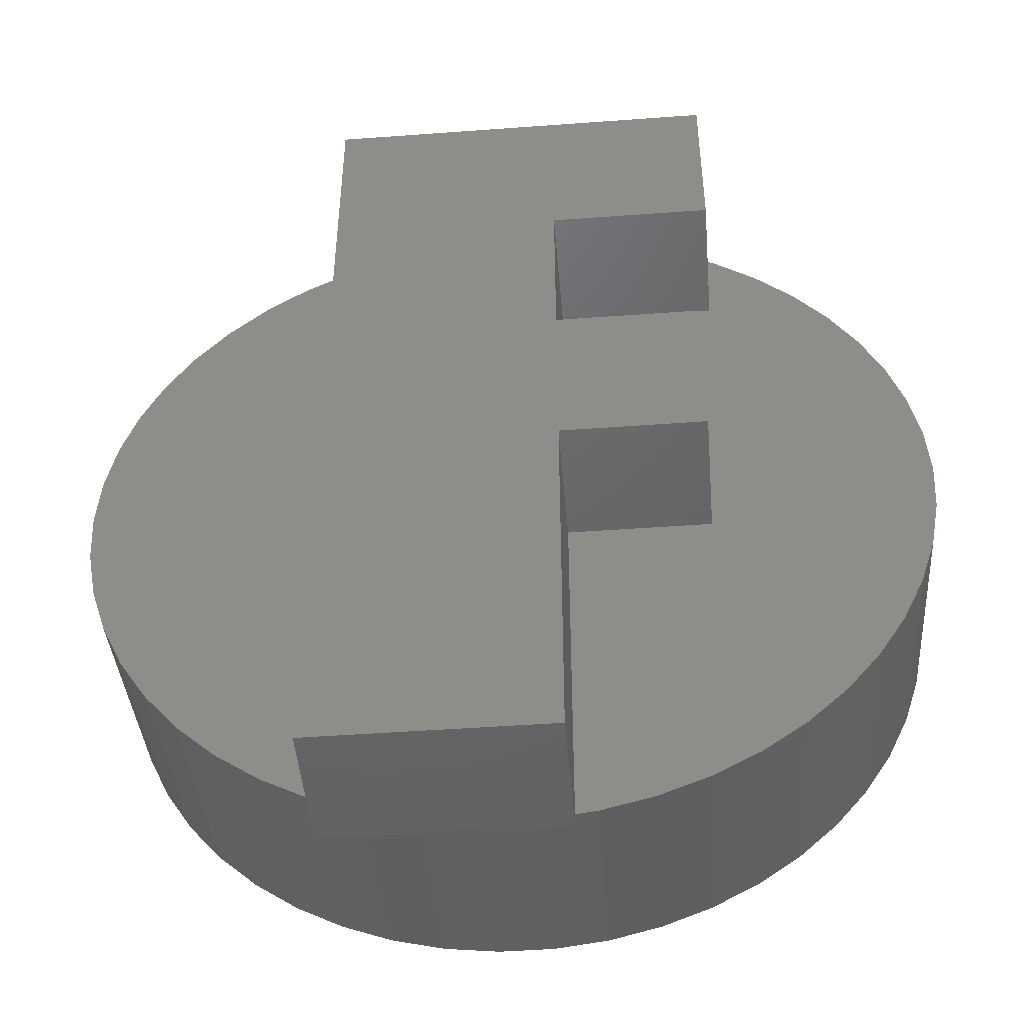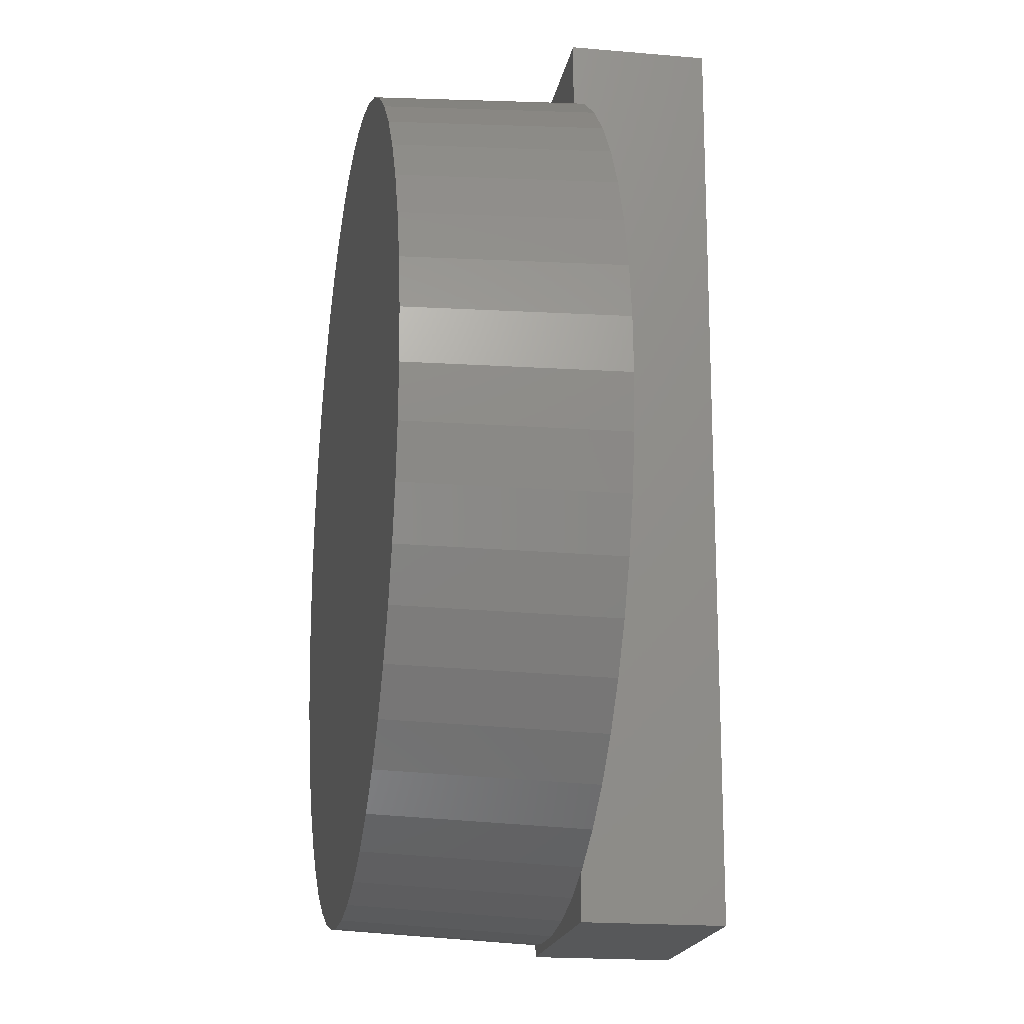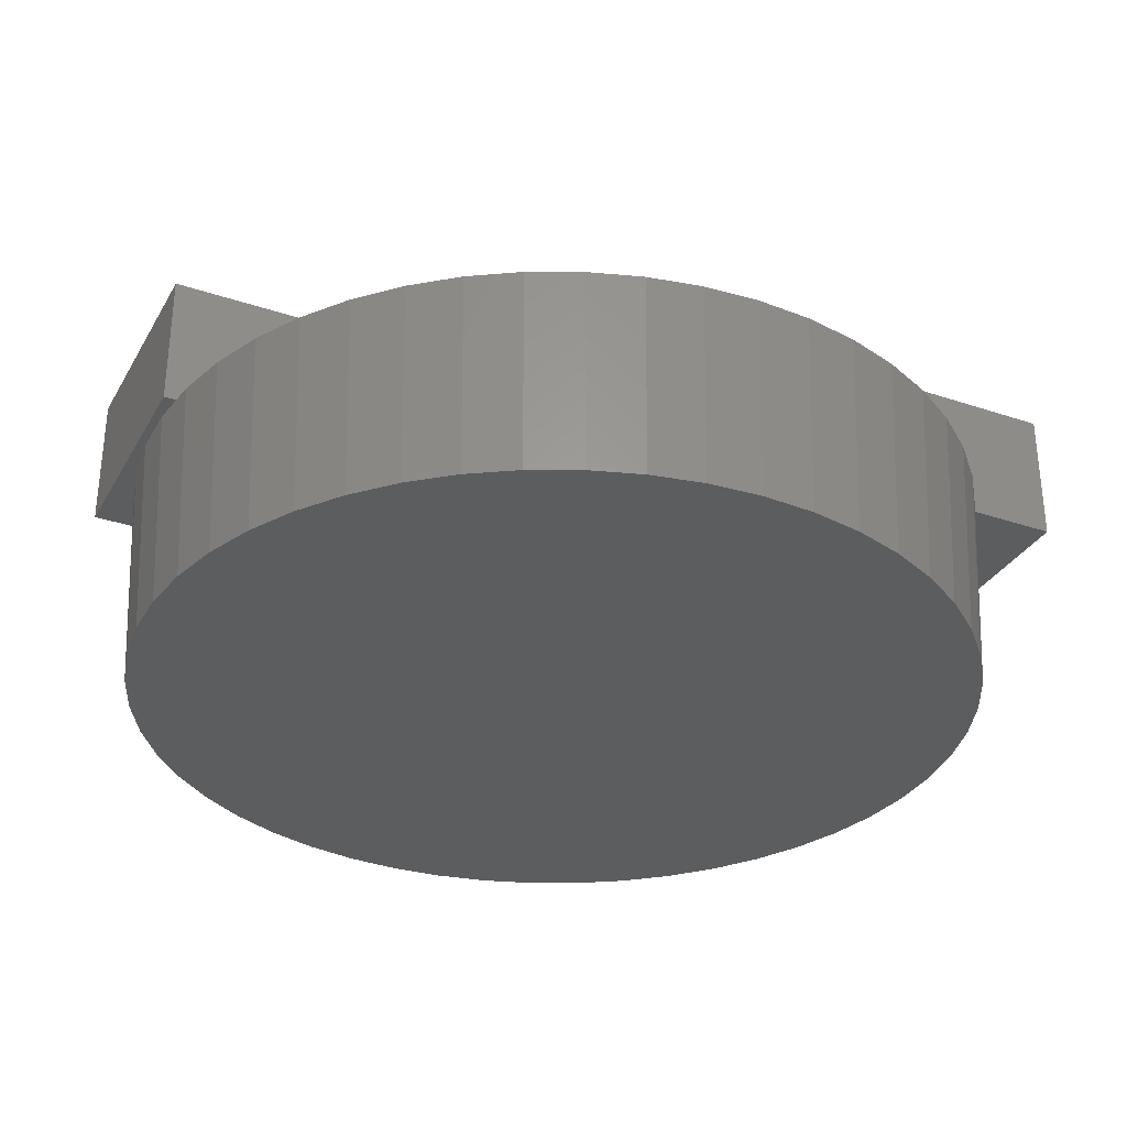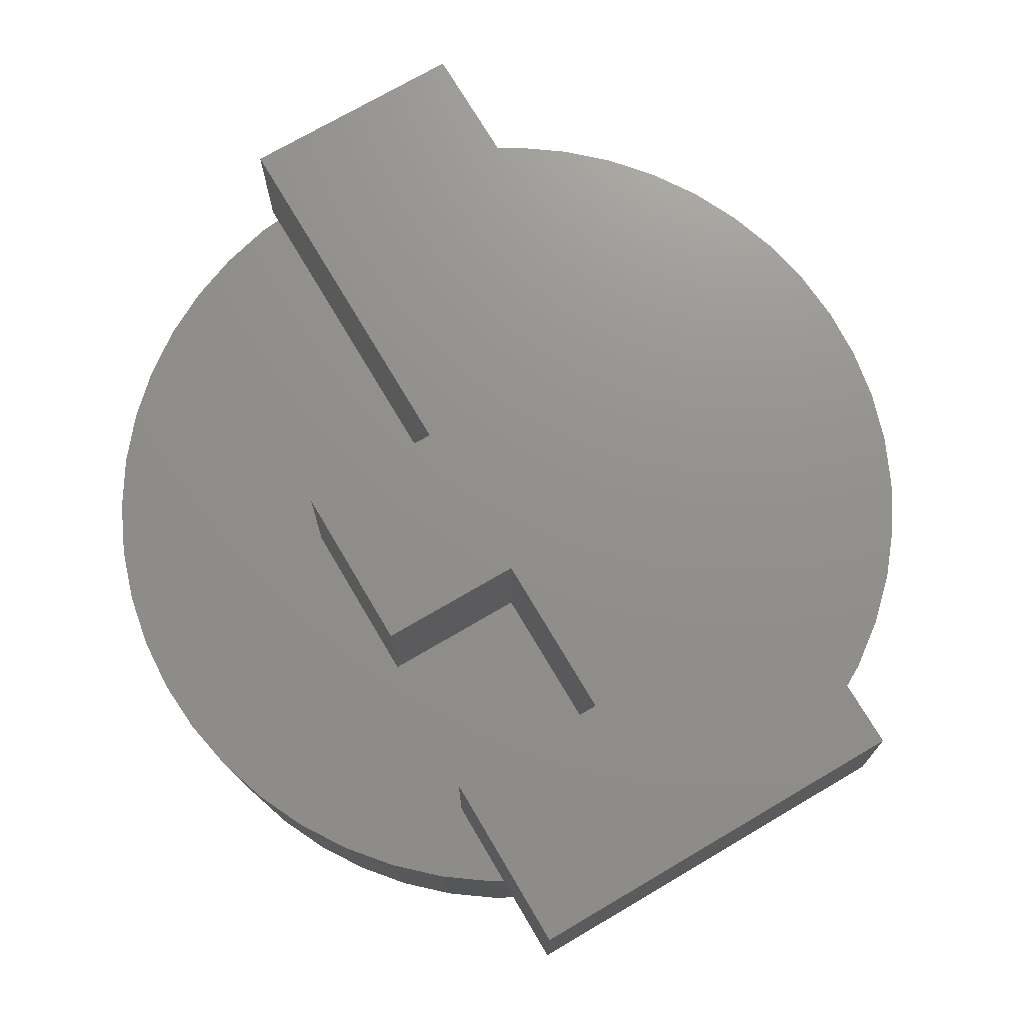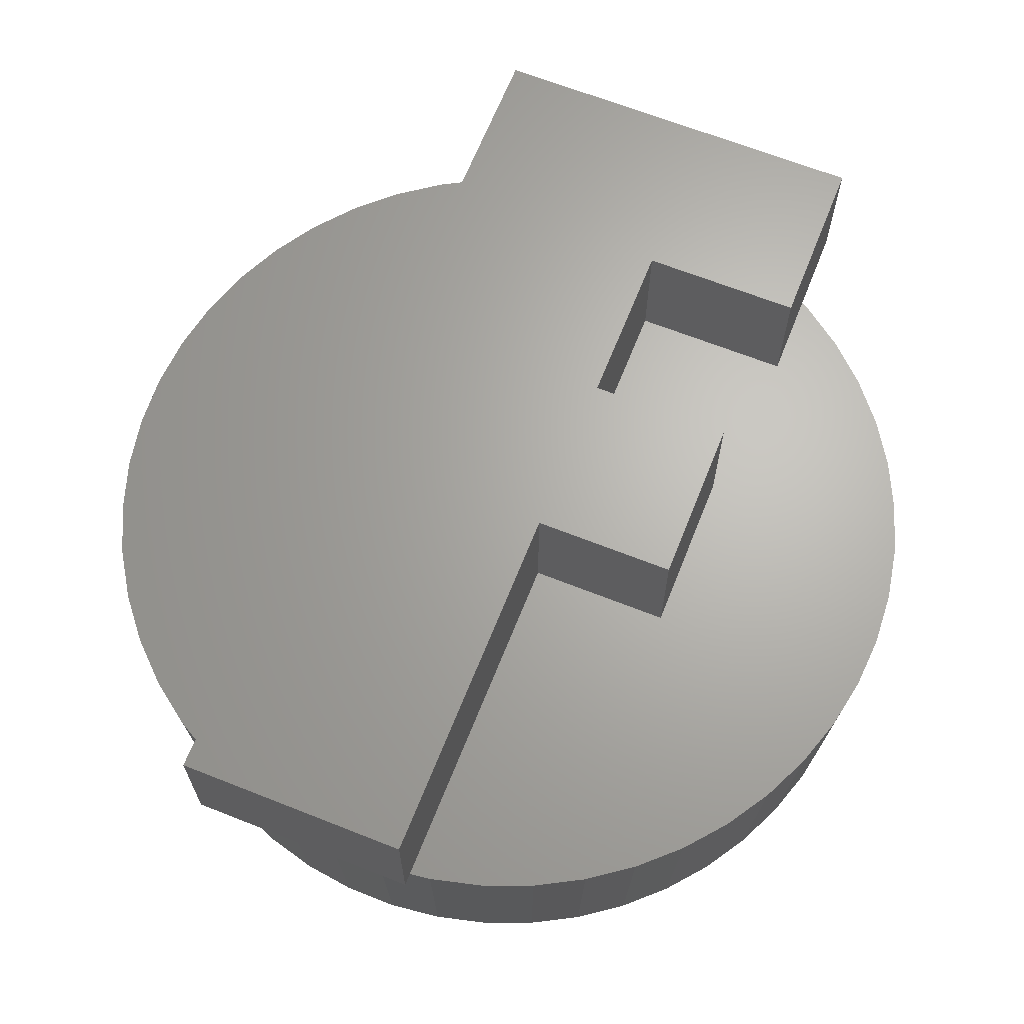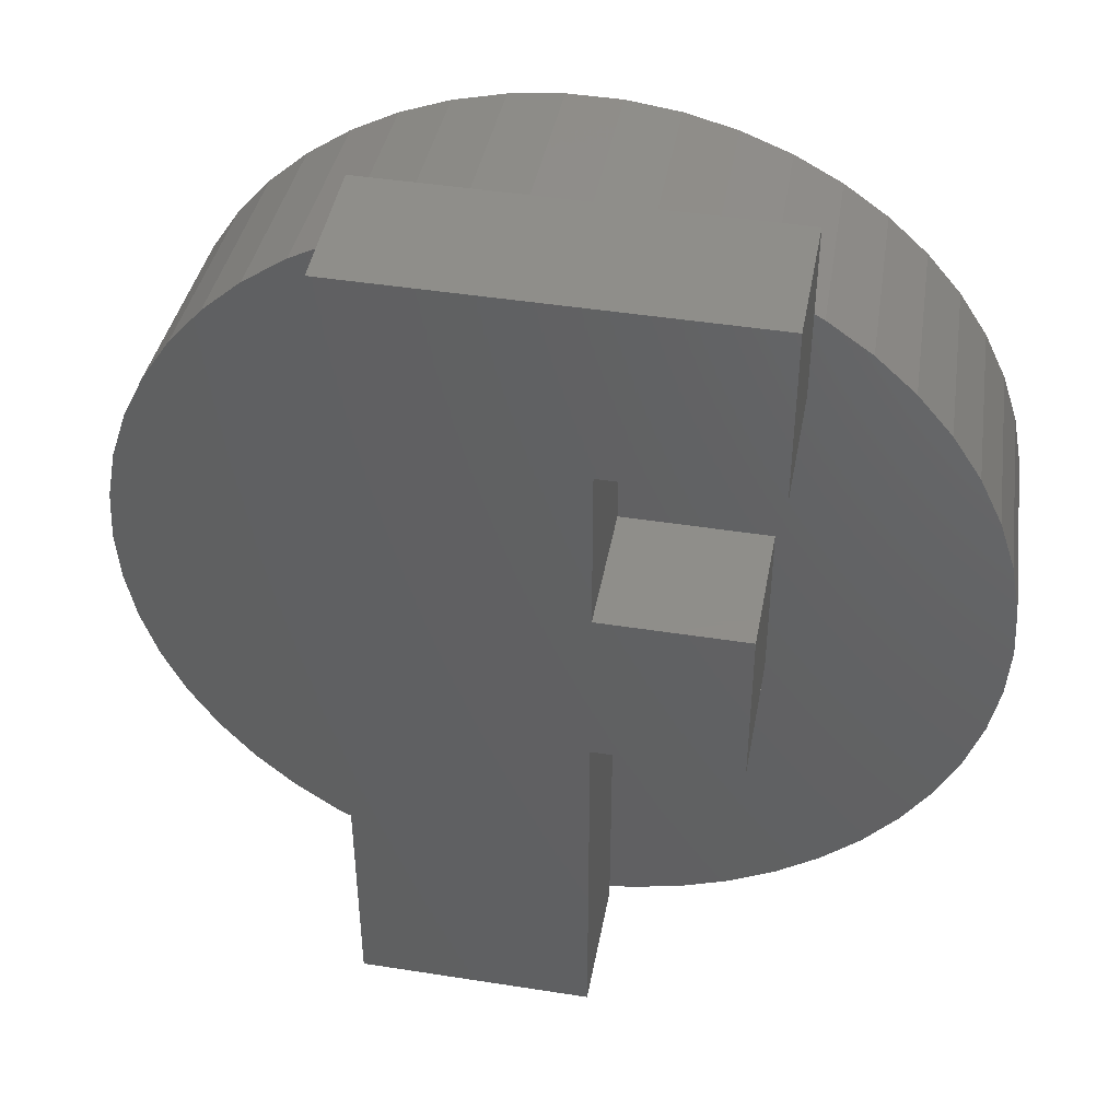
<metadata>
{"format":"stl","ext":"stl","renderer":"f3d","projection":"perspective","resolution":1024,"background":"white","views":[{"elev":-46.9,"azim":4.8,"up":"+Y"},{"elev":-18.3,"azim":-99.7,"up":"+Y"},{"elev":-31.8,"azim":64.6,"up":"+Z"},{"elev":72.4,"azim":149.5,"up":"+Z"},{"elev":65.9,"azim":21.7,"up":"+Z"},{"elev":44.5,"azim":10.4,"up":"+Y"}]}
</metadata>
<code>
# stl→obj: 124 verts, 244 faces
v 6.175 0 -3
v 6.126 0.7739 -3
v 6.325 0 0
v -0.3877 -6.163 -3
v 0.3971 -6.313 0
v -0.3971 -6.313 0
v 0.3877 -6.163 -3
v 6.275 -0.7927 0
v 6.126 -0.7739 -3
v -6.126 -0.7739 -3
v -6.325 0 0
v -6.175 0 -3
v 1.157 6.066 -3
v 0.3877 6.163 -3
v 0.3971 6.313 0
v 5.741 2.273 -3
v 5.543 3.047 0
v 5.881 2.328 0
v 4.611 -4.33 0
v 4.032 -4.873 0
v 4.501 -4.227 -3
v 1.955 -6.015 0
v 1.157 -6.066 -3
v 1.908 -5.873 -3
v -6.126 0.7739 -3
v -6.275 0.7927 0
v 4.501 4.227 -3
v 4.032 4.873 0
v 4.611 4.33 0
v 6.126 1.573 0
v 6.275 0.7927 0
v 5.881 -2.328 0
v 5.543 -3.047 0
v 5.741 -2.273 -3
v 4.996 -3.63 -3
v 2.693 -5.723 0
v 2.629 -5.587 -3
v -4.611 -4.33 0
v -4.996 -3.63 -3
v -4.501 -4.227 -3
v -4.032 -4.873 0
v -5.741 2.273 -3
v -5.881 2.328 0
v -5.543 3.047 0
v 0.8709 4.103 0
v 2.987 1.605 0
v 3.247 4.103 0
v 0.8709 1.605 0
v 2.987 -0.9014 0
v 6.126 -1.573 0
v 5.117 3.718 0
v 5.117 -3.718 0
v 3.389 5.34 0
v 3.247 5.418 0
v 3.389 -5.34 0
v 0.8709 -0.9014 0
v 1.185 -6.213 0
v 0.8709 -6.253 0
v 0.8709 -6.435 0
v -2.555 -6.435 0
v -1.185 -6.213 0
v -1.955 -6.015 0
v -2.555 -5.778 0
v 2.693 5.723 0
v 3.247 6.74 0
v 1.955 6.015 0
v 1.185 6.213 0
v -2.555 6.74 0
v -0.3971 6.313 0
v -1.185 6.213 0
v -1.955 6.015 0
v -2.555 5.778 0
v -3.389 5.34 0
v -2.693 5.723 0
v -3.389 -5.34 0
v -2.693 -5.723 0
v -4.032 4.873 0
v -4.611 4.33 0
v -5.117 3.718 0
v -5.117 -3.718 0
v -5.543 -3.047 0
v -5.881 -2.328 0
v -6.126 1.573 0
v -6.126 -1.573 0
v -6.275 -0.7927 0
v -0.3877 6.163 -3
v -3.936 4.758 -3
v -4.501 4.227 -3
v 1.908 5.873 -3
v 2.629 5.587 -3
v 4.996 3.63 -3
v 5.981 -1.536 -3
v 5.411 -2.975 -3
v 3.309 -5.214 -3
v -2.629 -5.587 -3
v -5.411 -2.975 -3
v -5.981 1.536 -3
v -2.629 5.587 -3
v -5.411 2.975 -3
v -4.996 3.63 -3
v 5.411 2.975 -3
v 3.936 -4.758 -3
v 5.981 1.536 -3
v 3.936 4.758 -3
v 3.309 5.214 -3
v -1.157 -6.066 -3
v -1.157 6.066 -3
v -1.908 -5.873 -3
v -1.908 5.873 -3
v -3.309 -5.214 -3
v -3.309 5.214 -3
v -3.936 -4.758 -3
v -5.741 -2.273 -3
v -5.981 -1.536 -3
v 3.247 6.74 2
v 0.8709 4.103 2
v 3.247 4.103 2
v -2.555 6.74 2
v 0.8709 1.605 2
v 0.8709 -0.9014 2
v -2.555 -6.435 2
v 0.8709 -6.435 2
v 2.987 -0.9014 2
v 2.987 1.605 2
f 1 2 3
f 4 5 6
f 5 4 7
f 8 9 3
f 10 11 12
f 13 14 15
f 16 17 18
f 19 20 21
f 22 23 24
f 25 11 26
f 27 28 29
f 2 30 31
f 32 33 34
f 19 21 35
f 36 22 37
f 38 39 40
f 41 38 40
f 42 43 44
f 45 46 47
f 46 45 48
f 49 3 31
f 46 31 30
f 3 49 8
f 46 30 18
f 8 49 50
f 46 18 17
f 50 49 32
f 46 17 51
f 31 46 49
f 47 51 29
f 32 49 33
f 47 29 28
f 33 49 52
f 47 28 53
f 51 47 46
f 47 53 54
f 52 49 19
f 19 49 20
f 20 49 55
f 56 55 49
f 55 56 36
f 36 56 22
f 22 56 57
f 57 56 58
f 59 5 58
f 59 6 5
f 60 6 59
f 60 61 6
f 60 62 61
f 62 60 63
f 64 65 54
f 66 65 64
f 67 65 66
f 15 65 67
f 68 15 69
f 15 68 65
f 70 68 69
f 71 68 70
f 68 71 72
f 73 72 74
f 72 73 63
f 75 63 73
f 63 75 76
f 77 75 73
f 77 41 75
f 78 41 77
f 78 38 41
f 79 38 78
f 79 80 38
f 44 80 79
f 44 81 80
f 43 81 44
f 43 82 81
f 83 82 43
f 83 84 82
f 26 84 83
f 26 85 84
f 85 26 11
f 14 69 15
f 69 14 86
f 87 88 77
f 89 13 66
f 90 66 64
f 91 29 51
f 3 2 31
f 8 50 9
f 50 92 9
f 50 34 92
f 32 34 50
f 33 35 93
f 55 94 20
f 55 37 94
f 76 75 95
f 39 81 96
f 25 26 83
f 97 25 83
f 98 72 71
f 72 98 74
f 97 83 42
f 42 83 43
f 99 44 100
f 66 13 67
f 13 15 67
f 90 54 53
f 54 90 64
f 90 89 66
f 30 16 18
f 17 91 51
f 16 101 17
f 3 9 1
f 52 19 35
f 52 35 33
f 33 93 34
f 22 24 37
f 23 58 5
f 58 23 57
f 57 23 22
f 5 7 23
f 36 37 55
f 20 94 102
f 9 2 1
f 92 2 9
f 92 103 2
f 34 103 92
f 34 16 103
f 93 16 34
f 93 101 16
f 35 101 93
f 35 91 101
f 21 91 35
f 21 27 91
f 102 27 21
f 102 104 27
f 94 104 102
f 94 105 104
f 37 105 94
f 37 90 105
f 24 90 37
f 24 89 90
f 23 89 24
f 23 13 89
f 7 13 23
f 7 14 13
f 4 14 7
f 4 86 14
f 106 86 4
f 106 107 86
f 108 107 106
f 108 109 107
f 95 109 108
f 95 98 109
f 110 98 95
f 110 111 98
f 112 111 110
f 112 87 111
f 40 87 112
f 40 88 87
f 39 88 40
f 39 100 88
f 96 100 39
f 96 99 100
f 113 99 96
f 113 42 99
f 114 42 113
f 114 97 42
f 10 97 114
f 10 25 97
f 25 10 12
f 95 63 76
f 63 95 62
f 41 40 112
f 81 82 113
f 82 84 113
f 84 10 114
f 86 107 69
f 98 73 74
f 12 11 25
f 100 79 78
f 100 44 79
f 88 100 78
f 88 78 77
f 99 42 44
f 105 90 53
f 28 105 53
f 91 27 29
f 103 16 30
f 2 103 30
f 20 102 21
f 84 85 10
f 85 11 10
f 95 75 110
f 75 41 110
f 110 41 112
f 80 81 39
f 38 80 39
f 81 113 96
f 107 70 69
f 107 71 70
f 111 77 73
f 111 73 98
f 104 105 28
f 27 104 28
f 101 91 17
f 113 84 114
f 6 106 4
f 109 98 71
f 109 71 107
f 87 77 111
f 61 62 106
f 6 61 106
f 106 62 108
f 62 95 108
f 115 116 117
f 118 119 116
f 119 118 120
f 118 116 115
f 120 118 121
f 120 121 122
f 119 123 124
f 123 119 120
f 56 123 120
f 123 56 49
f 123 46 124
f 46 123 49
f 46 119 124
f 119 46 48
f 119 45 116
f 45 119 48
f 45 117 116
f 117 45 47
f 115 54 65
f 117 54 115
f 54 117 47
f 65 118 115
f 118 65 68
f 72 118 68
f 121 72 63
f 121 63 60
f 72 121 118
f 60 122 121
f 122 60 59
f 120 58 56
f 122 58 120
f 58 122 59

</code>
